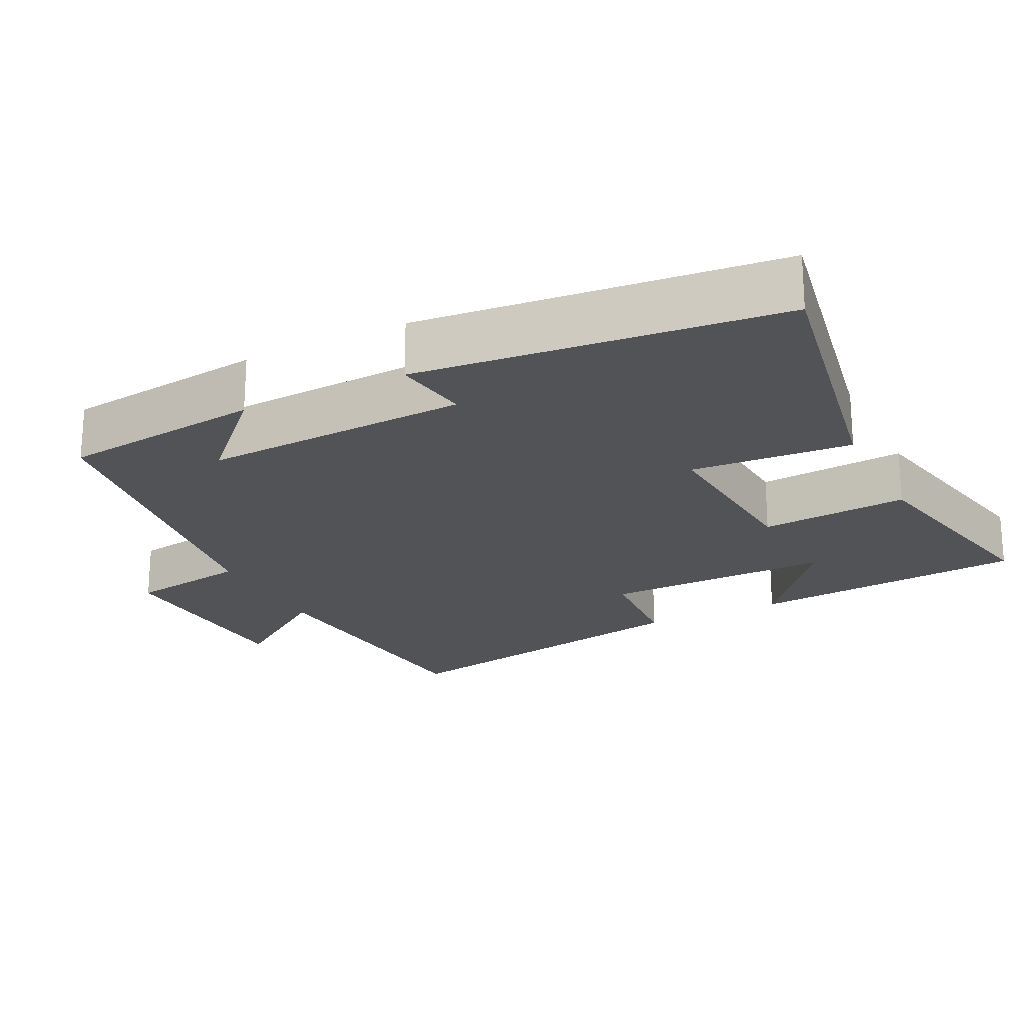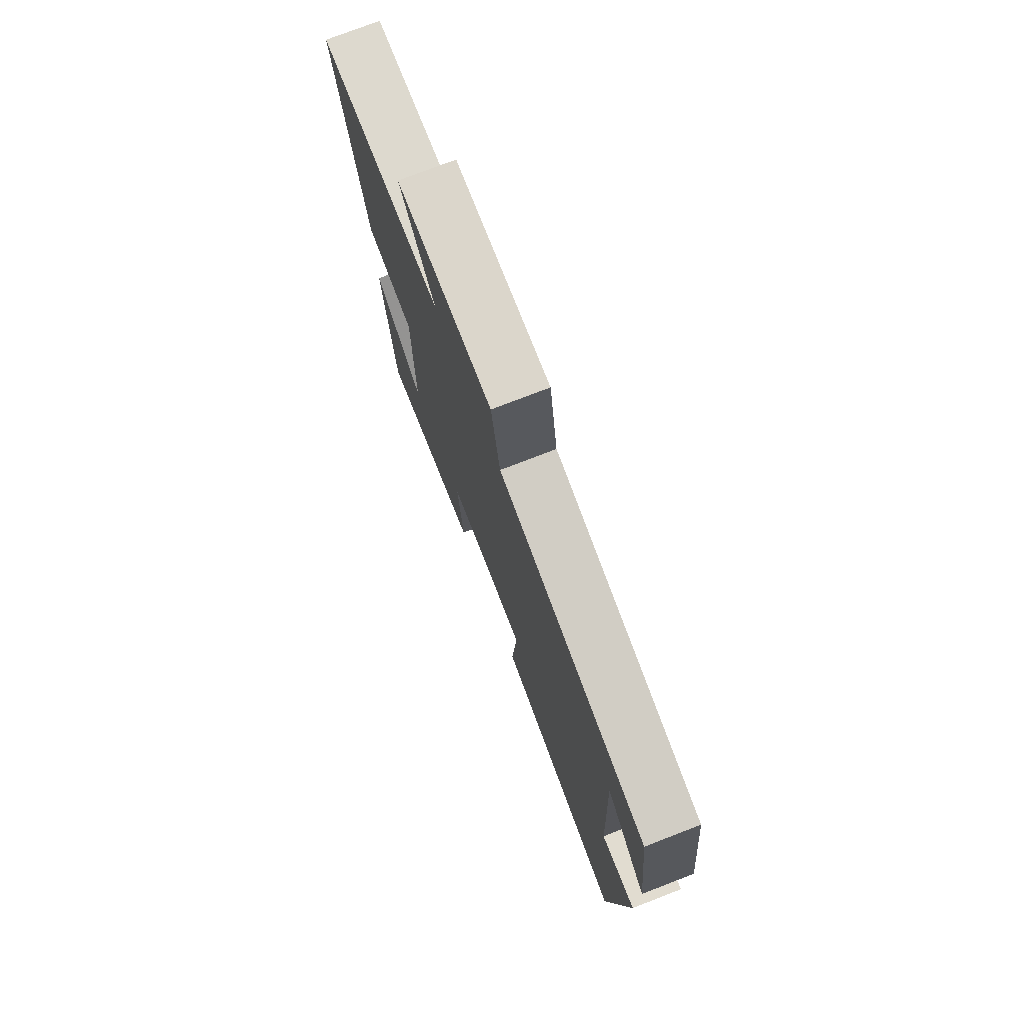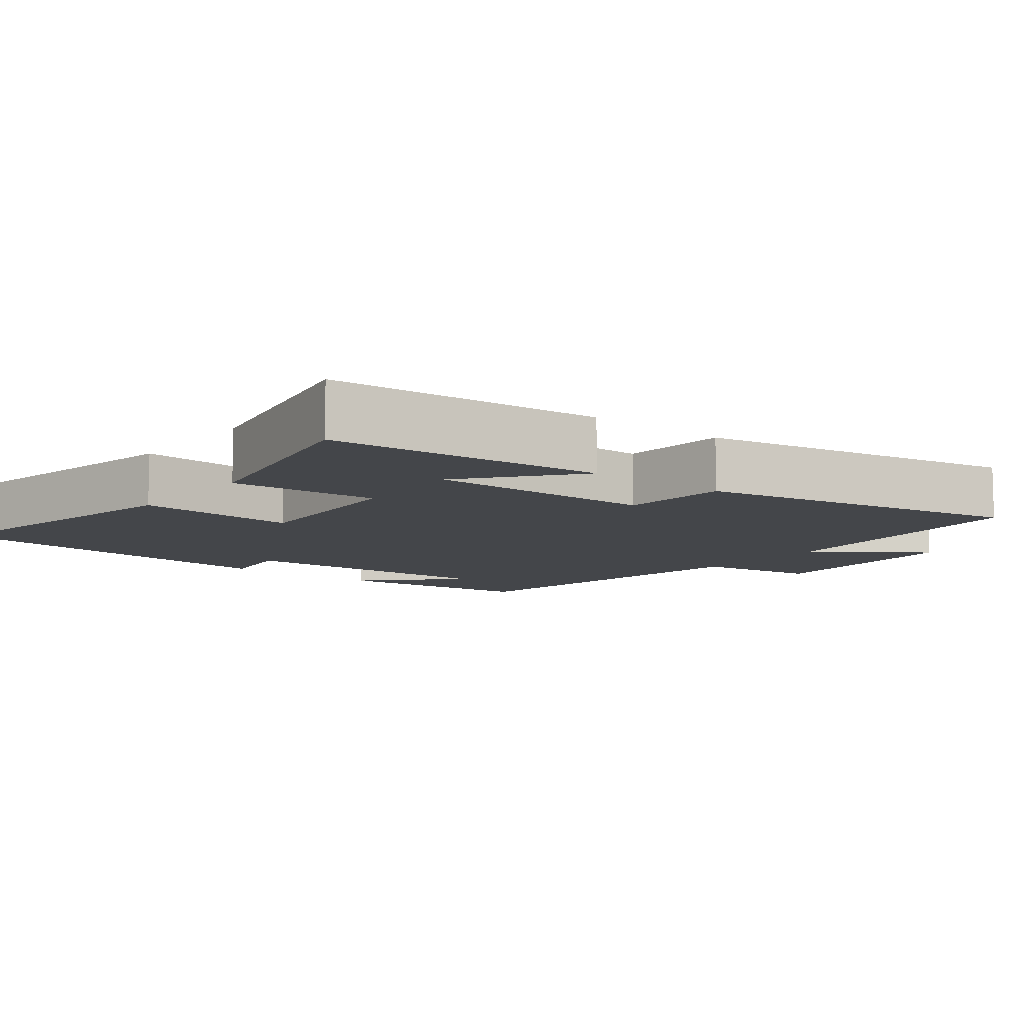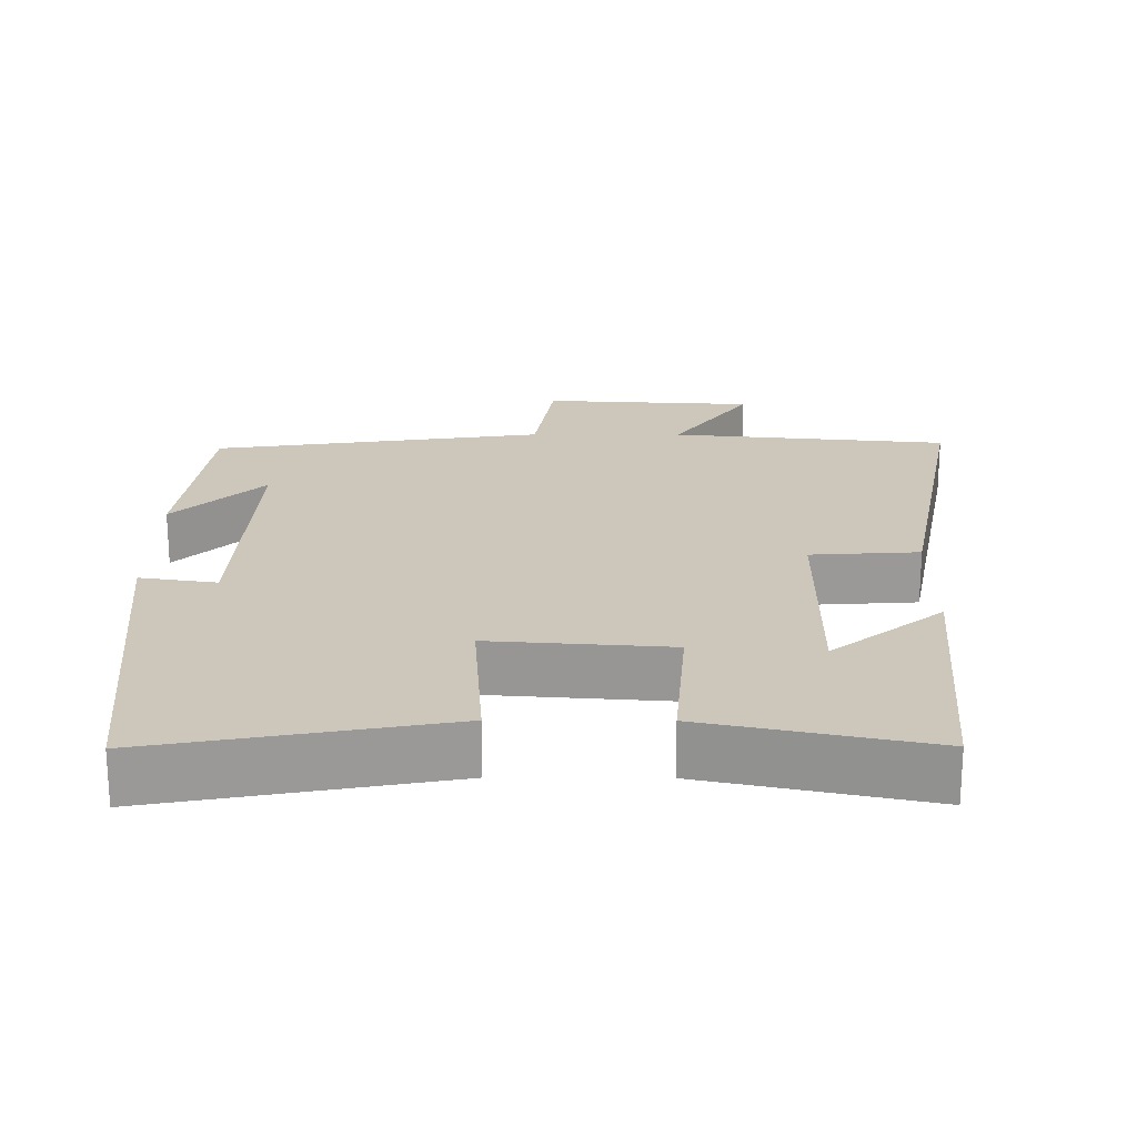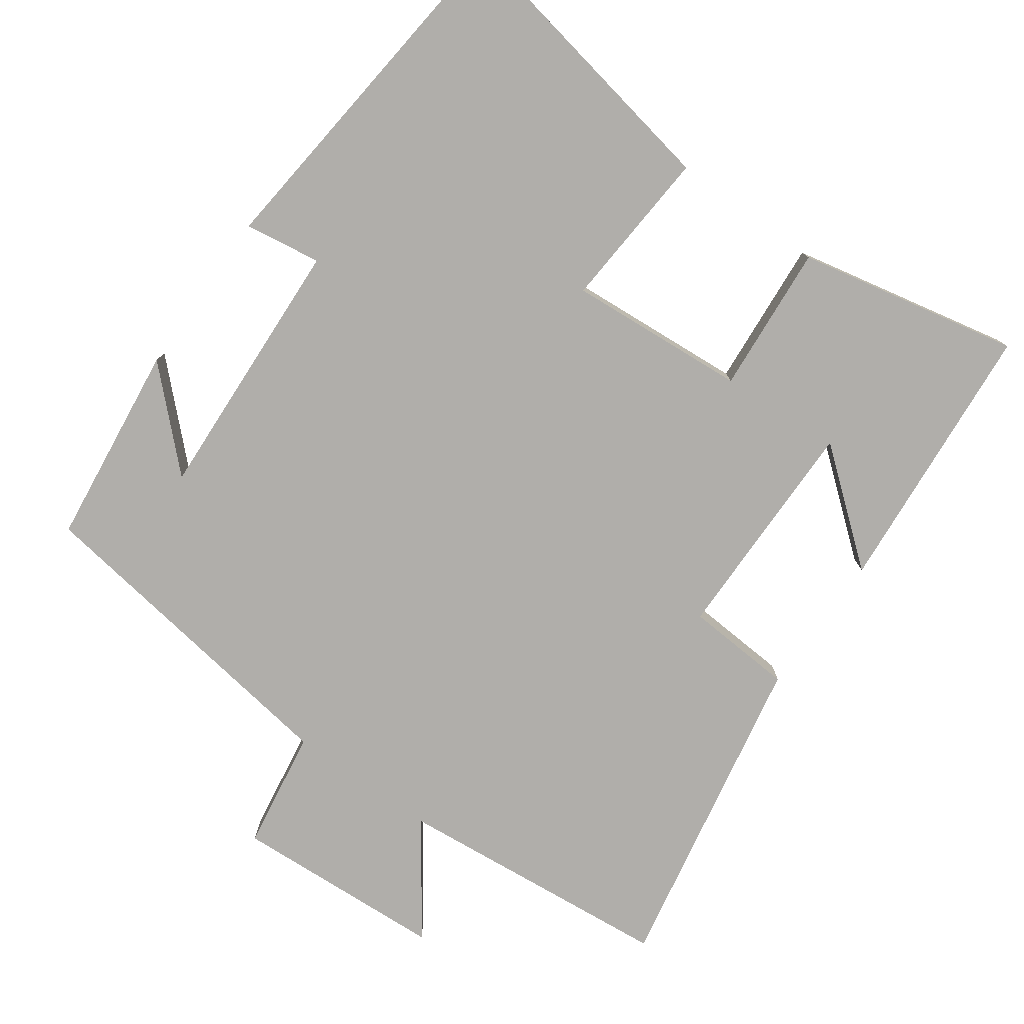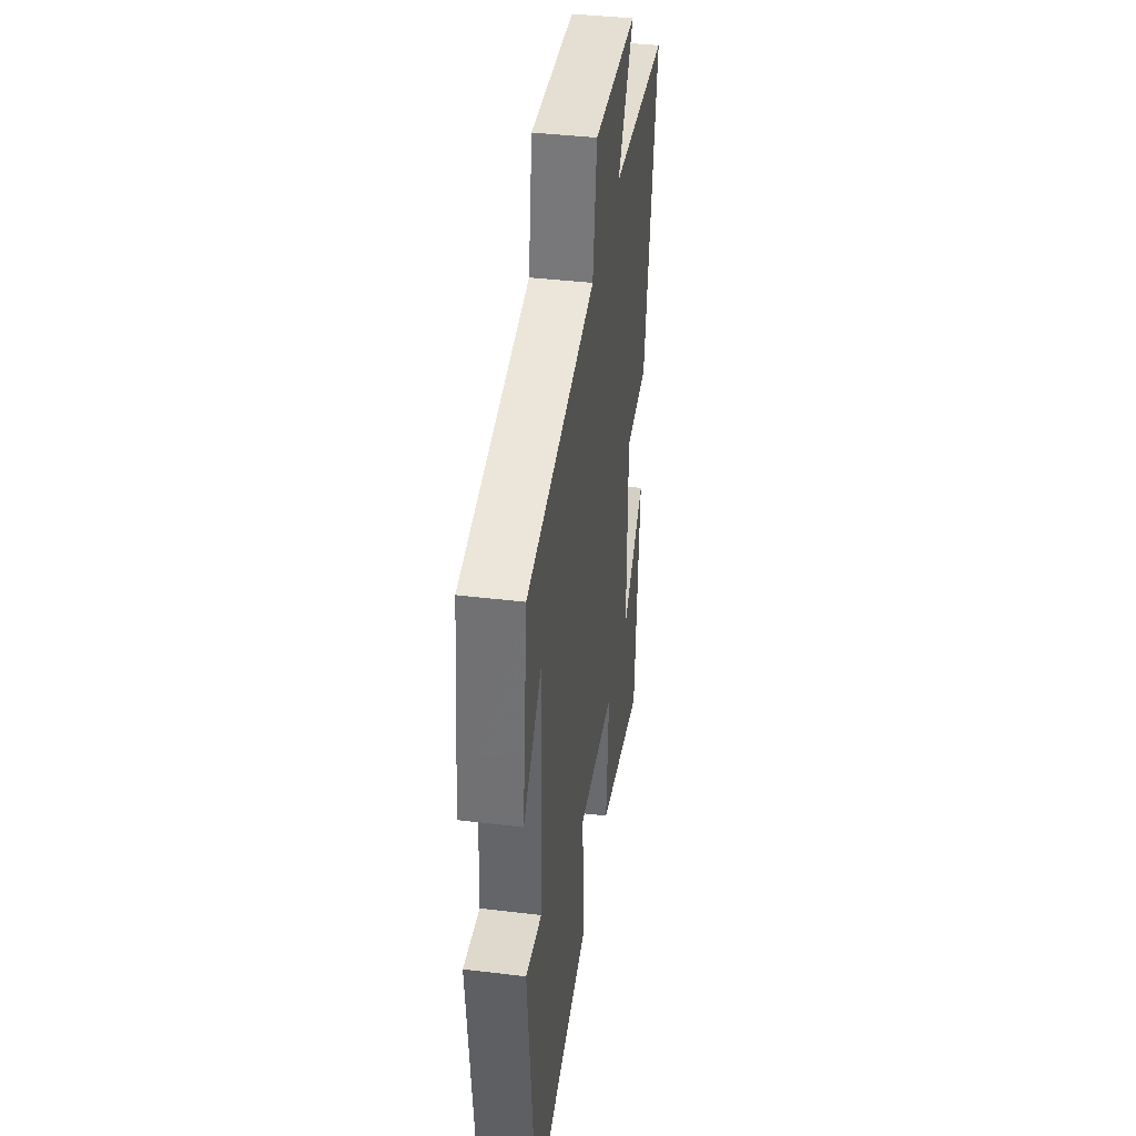
<metadata>
{"format":"obj","ext":"obj","renderer":"f3d","projection":"perspective","resolution":1024,"background":"white","views":[{"elev":-21.7,"azim":116.5,"up":"+Y"},{"elev":76.2,"azim":68.9,"up":"+Z"},{"elev":-9.4,"azim":-128.5,"up":"+Y"},{"elev":21.4,"azim":-179.7,"up":"+Y"},{"elev":-77.9,"azim":144.4,"up":"+Y"},{"elev":40.2,"azim":98.5,"up":"+Z"}]}
</metadata>
<code>
v 0.449 0.07 -0.574
v 0.05 0.07 -0.5
v 0.066 0.07 -0.278
v -0.18 0.07 -0.296
v -0.164 0.07 -0.5
v -0.469 0.07 -0.564
v -0.5 0.07 -0.185
v -0.349 0.07 -0.307
v -0.351 0.07 0.007
v -0.5 0.07 0.017
v -0.585 0.07 0.464
v -0.202 0.07 0.5
v -0.308 0.07 0.65
v -0.016 0.07 0.666
v 0.01 0.07 0.5
v 0.467 0.07 0.433
v 0.5 0.07 0.154
v 0.377 0.07 0.274
v 0.395 0.07 -0.094
v 0.5 0.07 -0.078
v 0.449 0 -0.574
v 0.05 0 -0.5
v 0.066 0 -0.278
v -0.18 0 -0.296
v -0.164 0 -0.5
v -0.469 0 -0.564
v -0.5 0 -0.185
v -0.349 0 -0.307
v -0.351 0 0.007
v -0.5 0 0.017
v -0.585 0 0.464
v -0.202 0 0.5
v -0.308 0 0.65
v -0.016 0 0.666
v 0.01 0 0.5
v 0.467 0 0.433
v 0.5 0 0.154
v 0.377 0 0.274
v 0.395 0 -0.094
v 0.5 0 -0.078
f 1 2 3
f 20 1 3
f 19 20 3
f 18 19 3 4
f 16 17 18
f 15 16 18 4
f 12 13 14 15
f 11 12 15
f 10 11 15
f 9 10 15
f 8 9 15 4
f 5 6 7 8
f 4 5 8
f 23 22 21
f 23 21 40
f 23 40 39
f 24 23 39 38
f 38 37 36
f 24 38 36 35
f 35 34 33 32
f 35 32 31
f 35 31 30
f 35 30 29
f 24 35 29 28
f 28 27 26 25
f 28 25 24
f 1 21 22 2
f 2 22 23 3
f 3 23 24 4
f 4 24 25 5
f 5 25 26 6
f 6 26 27 7
f 7 27 28 8
f 8 28 29 9
f 9 29 30 10
f 10 30 31 11
f 11 31 32 12
f 12 32 33 13
f 13 33 34 14
f 14 34 35 15
f 15 35 36 16
f 16 36 37 17
f 17 37 38 18
f 18 38 39 19
f 19 39 40 20
f 20 40 21 1

</code>
